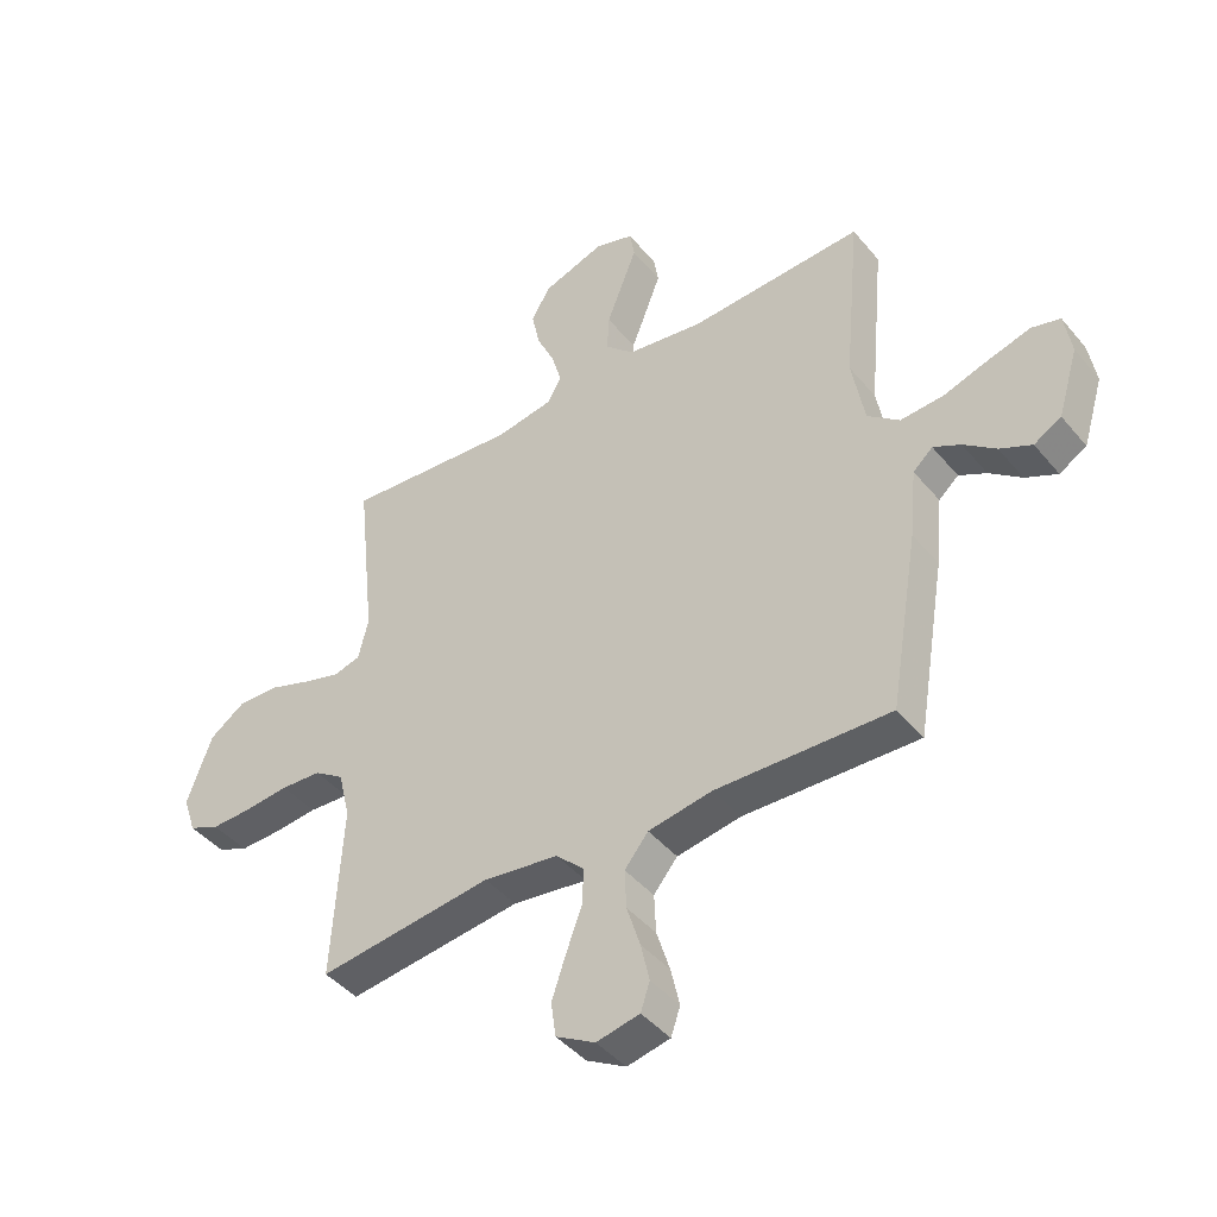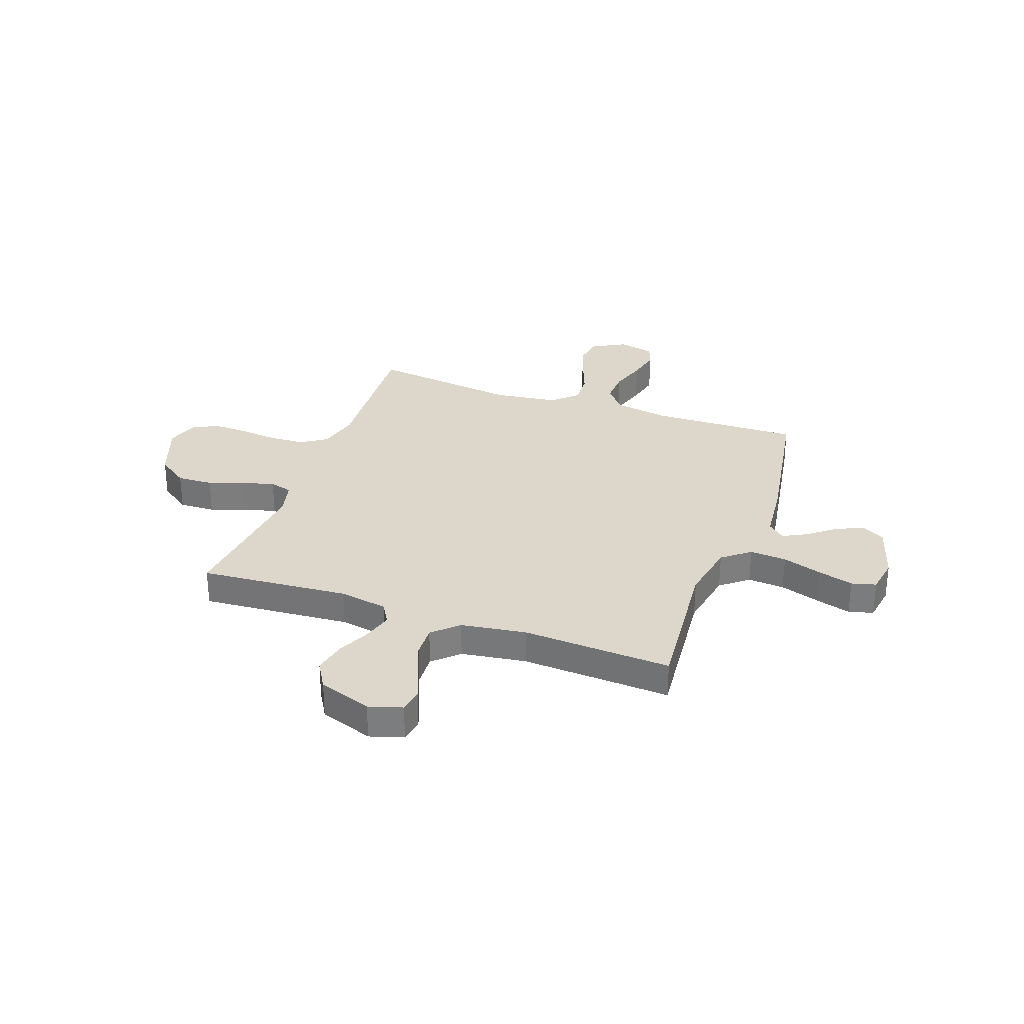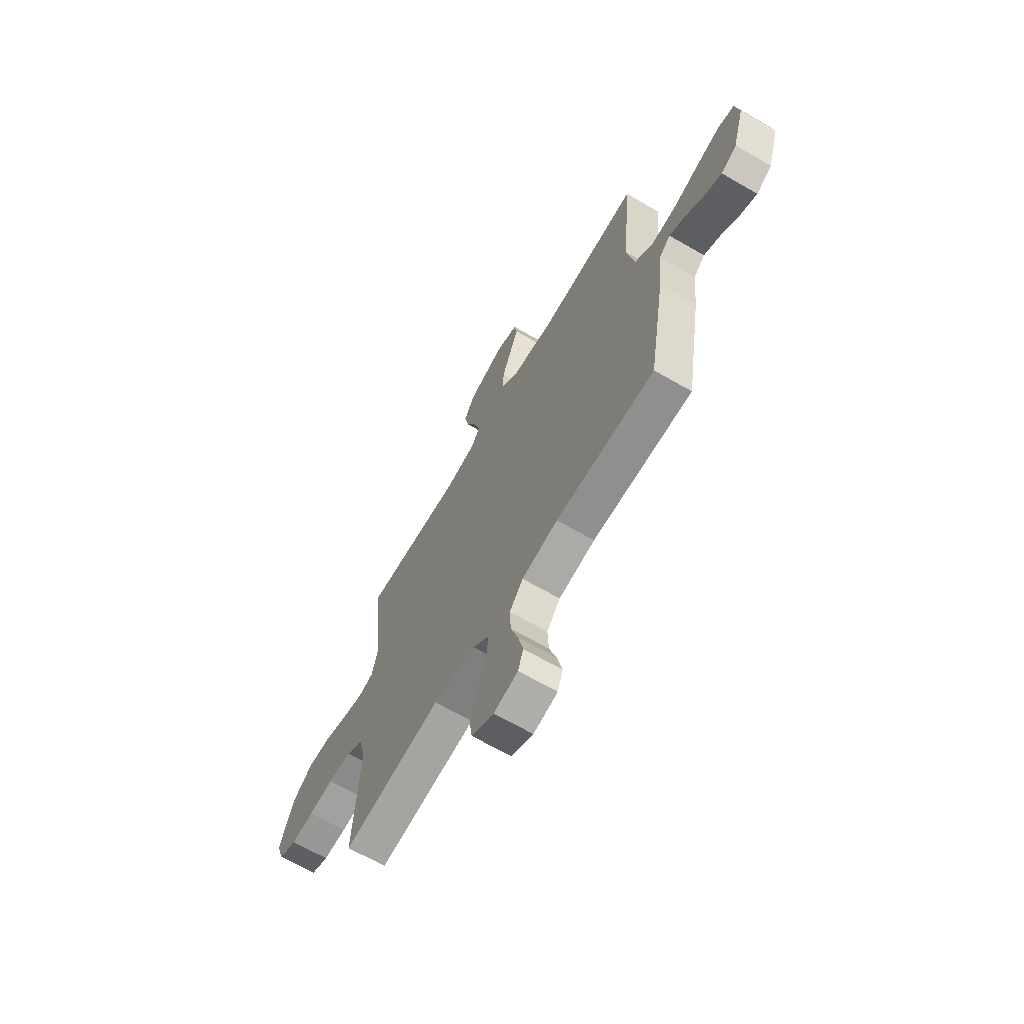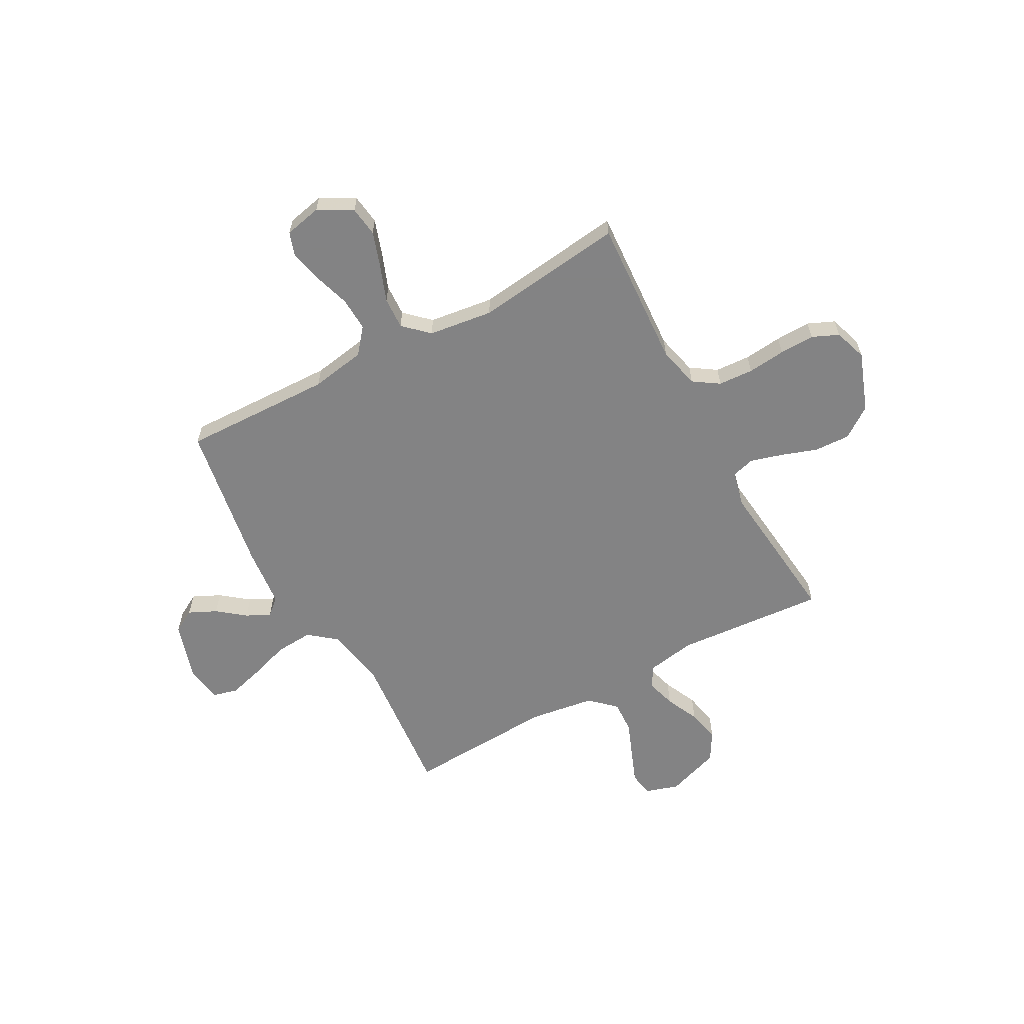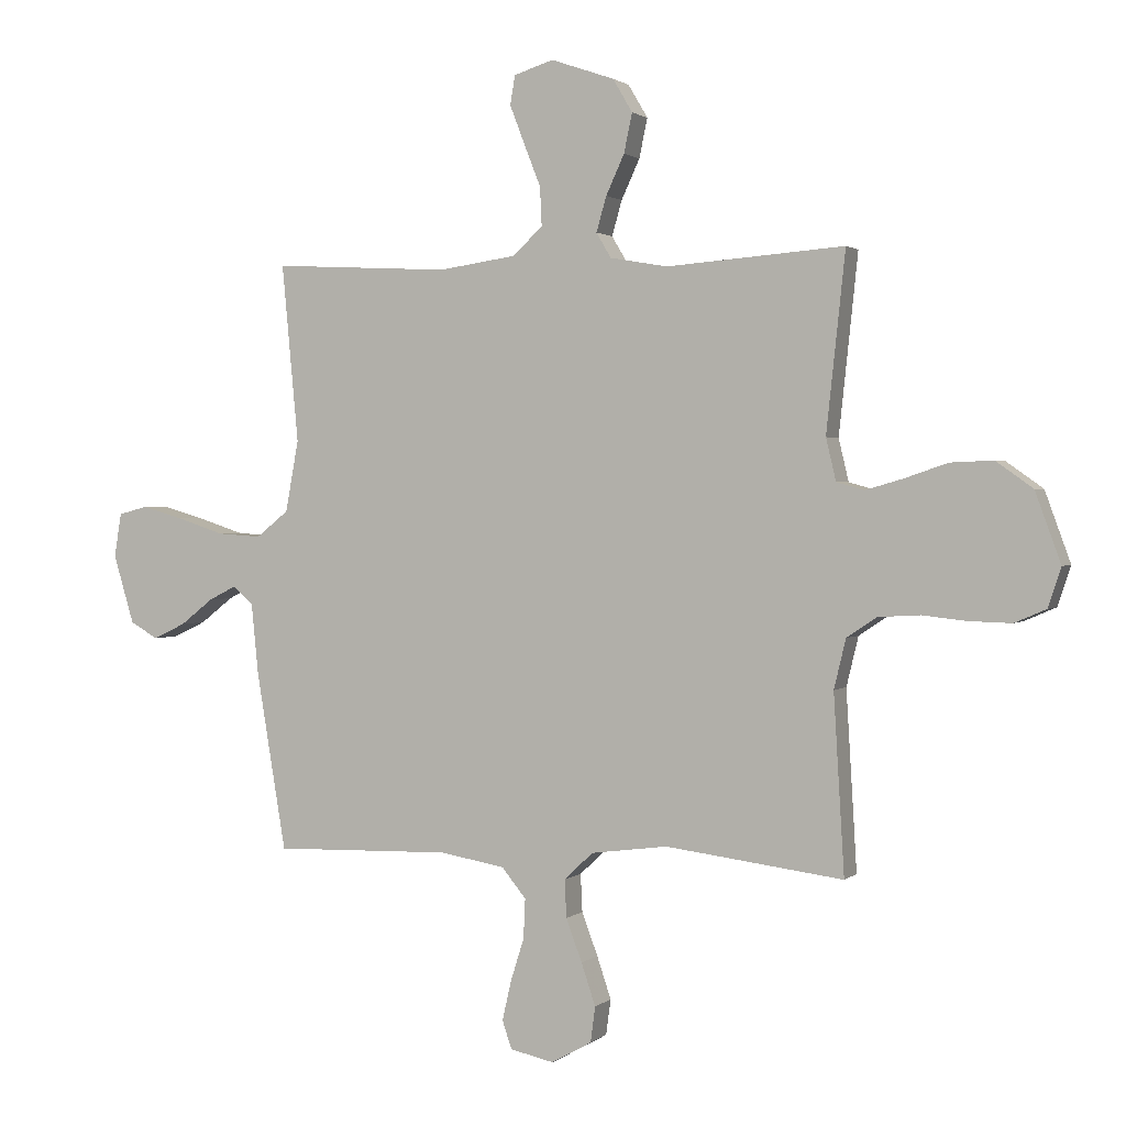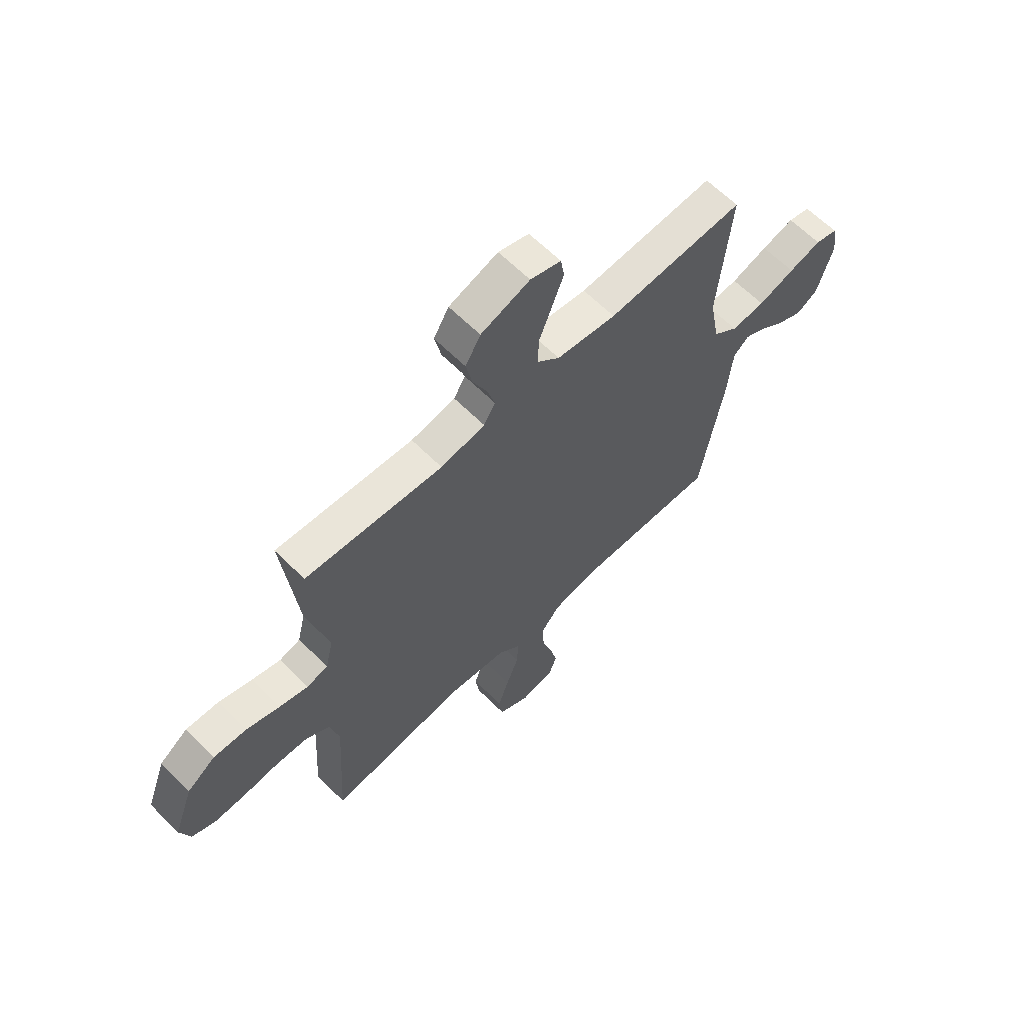
<metadata>
{"format":"obj","ext":"obj","renderer":"f3d","projection":"perspective","resolution":1024,"background":"white","views":[{"elev":-43.3,"azim":36.4,"up":"+Z"},{"elev":30.7,"azim":19.7,"up":"+Y"},{"elev":-66.8,"azim":59.9,"up":"+Z"},{"elev":-61.1,"azim":-151.4,"up":"+Y"},{"elev":1.5,"azim":-157.6,"up":"+Z"},{"elev":63.1,"azim":-44.8,"up":"+Z"}]}
</metadata>
<code>
v 0.5 0.07 0.5
v 0.472 0.07 0.2
v 0.494 0.07 0.08
v 0.549 0.07 0.036
v 0.623 0.07 0.041
v 0.703 0.07 0.067
v 0.774 0.07 0.087
v 0.823 0.07 0.074
v 0.835 0.07 0
v 0.8 0.07 -0.116
v 0.753 0.07 -0.143
v 0.698 0.07 -0.117
v 0.643 0.07 -0.074
v 0.596 0.07 -0.05
v 0.562 0.07 -0.08
v 0.55 0.07 -0.2
v 0.5 0.07 -0.5
v 0.2 0.07 -0.492
v 0.09 0.07 -0.511
v 0.049 0.07 -0.561
v 0.052 0.07 -0.628
v 0.075 0.07 -0.701
v 0.09 0.07 -0.767
v 0.074 0.07 -0.814
v 0 0.07 -0.83
v -0.068 0.07 -0.792
v -0.076 0.07 -0.732
v -0.052 0.07 -0.661
v -0.025 0.07 -0.589
v -0.022 0.07 -0.525
v -0.071 0.07 -0.479
v -0.2 0.07 -0.462
v -0.5 0.07 -0.5
v -0.482 0.07 -0.2
v -0.502 0.07 -0.117
v -0.553 0.07 -0.083
v -0.623 0.07 -0.079
v -0.699 0.07 -0.087
v -0.769 0.07 -0.089
v -0.822 0.07 -0.066
v -0.844 0.07 0
v -0.801 0.07 0.118
v -0.739 0.07 0.162
v -0.667 0.07 0.159
v -0.594 0.07 0.134
v -0.531 0.07 0.116
v -0.485 0.07 0.129
v -0.468 0.07 0.2
v -0.5 0.07 0.5
v -0.2 0.07 0.477
v -0.103 0.07 0.494
v -0.078 0.07 0.536
v -0.095 0.07 0.595
v -0.126 0.07 0.662
v -0.14 0.07 0.728
v -0.107 0.07 0.784
v 0 0.07 0.821
v 0.067 0.07 0.8
v 0.075 0.07 0.751
v 0.05 0.07 0.686
v 0.022 0.07 0.615
v 0.019 0.07 0.55
v 0.069 0.07 0.503
v 0.2 0.07 0.484
v 0.5 0 0.5
v 0.472 0 0.2
v 0.494 0 0.08
v 0.549 0 0.036
v 0.623 0 0.041
v 0.703 0 0.067
v 0.774 0 0.087
v 0.823 0 0.074
v 0.835 0 0
v 0.8 0 -0.116
v 0.753 0 -0.143
v 0.698 0 -0.117
v 0.643 0 -0.074
v 0.596 0 -0.05
v 0.562 0 -0.08
v 0.55 0 -0.2
v 0.5 0 -0.5
v 0.2 0 -0.492
v 0.09 0 -0.511
v 0.049 0 -0.561
v 0.052 0 -0.628
v 0.075 0 -0.701
v 0.09 0 -0.767
v 0.074 0 -0.814
v 0 0 -0.83
v -0.068 0 -0.792
v -0.076 0 -0.732
v -0.052 0 -0.661
v -0.025 0 -0.589
v -0.022 0 -0.525
v -0.071 0 -0.479
v -0.2 0 -0.462
v -0.5 0 -0.5
v -0.482 0 -0.2
v -0.502 0 -0.117
v -0.553 0 -0.083
v -0.623 0 -0.079
v -0.699 0 -0.087
v -0.769 0 -0.089
v -0.822 0 -0.066
v -0.844 0 0
v -0.801 0 0.118
v -0.739 0 0.162
v -0.667 0 0.159
v -0.594 0 0.134
v -0.531 0 0.116
v -0.485 0 0.129
v -0.468 0 0.2
v -0.5 0 0.5
v -0.2 0 0.477
v -0.103 0 0.494
v -0.078 0 0.536
v -0.095 0 0.595
v -0.126 0 0.662
v -0.14 0 0.728
v -0.107 0 0.784
v 0 0 0.821
v 0.067 0 0.8
v 0.075 0 0.751
v 0.05 0 0.686
v 0.022 0 0.615
v 0.019 0 0.55
v 0.069 0 0.503
v 0.2 0 0.484
f 59 60 61
f 58 59 61
f 57 58 61
f 56 57 61
f 55 56 61
f 54 55 61
f 53 54 61
f 52 53 61 62
f 51 52 62 63
f 48 49 50
f 51 63 64
f 50 51 64
f 48 50 64
f 47 48 64
f 43 44 45
f 42 43 45
f 41 42 45
f 40 41 45
f 39 40 45
f 38 39 45
f 37 38 45
f 36 37 45 46
f 35 36 46 47
f 32 33 34
f 64 1 2
f 47 64 2
f 35 47 2
f 34 35 2
f 32 34 2
f 31 32 2
f 27 28 29
f 26 27 29
f 25 26 29
f 24 25 29
f 23 24 29
f 22 23 29
f 21 22 29
f 20 21 29 30
f 15 16 17 18
f 15 18 19
f 11 12 13
f 10 11 13
f 9 10 13
f 8 9 13
f 7 8 13
f 6 7 13
f 5 6 13
f 4 5 13 14
f 3 4 14 15
f 31 2 3
f 30 31 3
f 20 30 3
f 19 20 3
f 3 15 19
f 125 124 123
f 125 123 122
f 125 122 121
f 125 121 120
f 125 120 119
f 125 119 118
f 125 118 117
f 126 125 117 116
f 127 126 116 115
f 114 113 112
f 128 127 115
f 128 115 114
f 128 114 112
f 128 112 111
f 109 108 107
f 109 107 106
f 109 106 105
f 109 105 104
f 109 104 103
f 109 103 102
f 109 102 101
f 110 109 101 100
f 111 110 100 99
f 98 97 96
f 66 65 128
f 66 128 111
f 66 111 99
f 66 99 98
f 66 98 96
f 66 96 95
f 93 92 91
f 93 91 90
f 93 90 89
f 93 89 88
f 93 88 87
f 93 87 86
f 93 86 85
f 94 93 85 84
f 82 81 80 79
f 83 82 79
f 77 76 75
f 77 75 74
f 77 74 73
f 77 73 72
f 77 72 71
f 77 71 70
f 77 70 69
f 78 77 69 68
f 79 78 68 67
f 67 66 95
f 67 95 94
f 67 94 84
f 67 84 83
f 83 79 67
f 1 65 66 2
f 2 66 67 3
f 3 67 68 4
f 4 68 69 5
f 5 69 70 6
f 6 70 71 7
f 7 71 72 8
f 8 72 73 9
f 9 73 74 10
f 10 74 75 11
f 11 75 76 12
f 12 76 77 13
f 13 77 78 14
f 14 78 79 15
f 15 79 80 16
f 16 80 81 17
f 17 81 82 18
f 18 82 83 19
f 19 83 84 20
f 20 84 85 21
f 21 85 86 22
f 22 86 87 23
f 23 87 88 24
f 24 88 89 25
f 25 89 90 26
f 26 90 91 27
f 27 91 92 28
f 28 92 93 29
f 29 93 94 30
f 30 94 95 31
f 31 95 96 32
f 32 96 97 33
f 33 97 98 34
f 34 98 99 35
f 35 99 100 36
f 36 100 101 37
f 37 101 102 38
f 38 102 103 39
f 39 103 104 40
f 40 104 105 41
f 41 105 106 42
f 42 106 107 43
f 43 107 108 44
f 44 108 109 45
f 45 109 110 46
f 46 110 111 47
f 47 111 112 48
f 48 112 113 49
f 49 113 114 50
f 50 114 115 51
f 51 115 116 52
f 52 116 117 53
f 53 117 118 54
f 54 118 119 55
f 55 119 120 56
f 56 120 121 57
f 57 121 122 58
f 58 122 123 59
f 59 123 124 60
f 60 124 125 61
f 61 125 126 62
f 62 126 127 63
f 63 127 128 64
f 64 128 65 1

</code>
